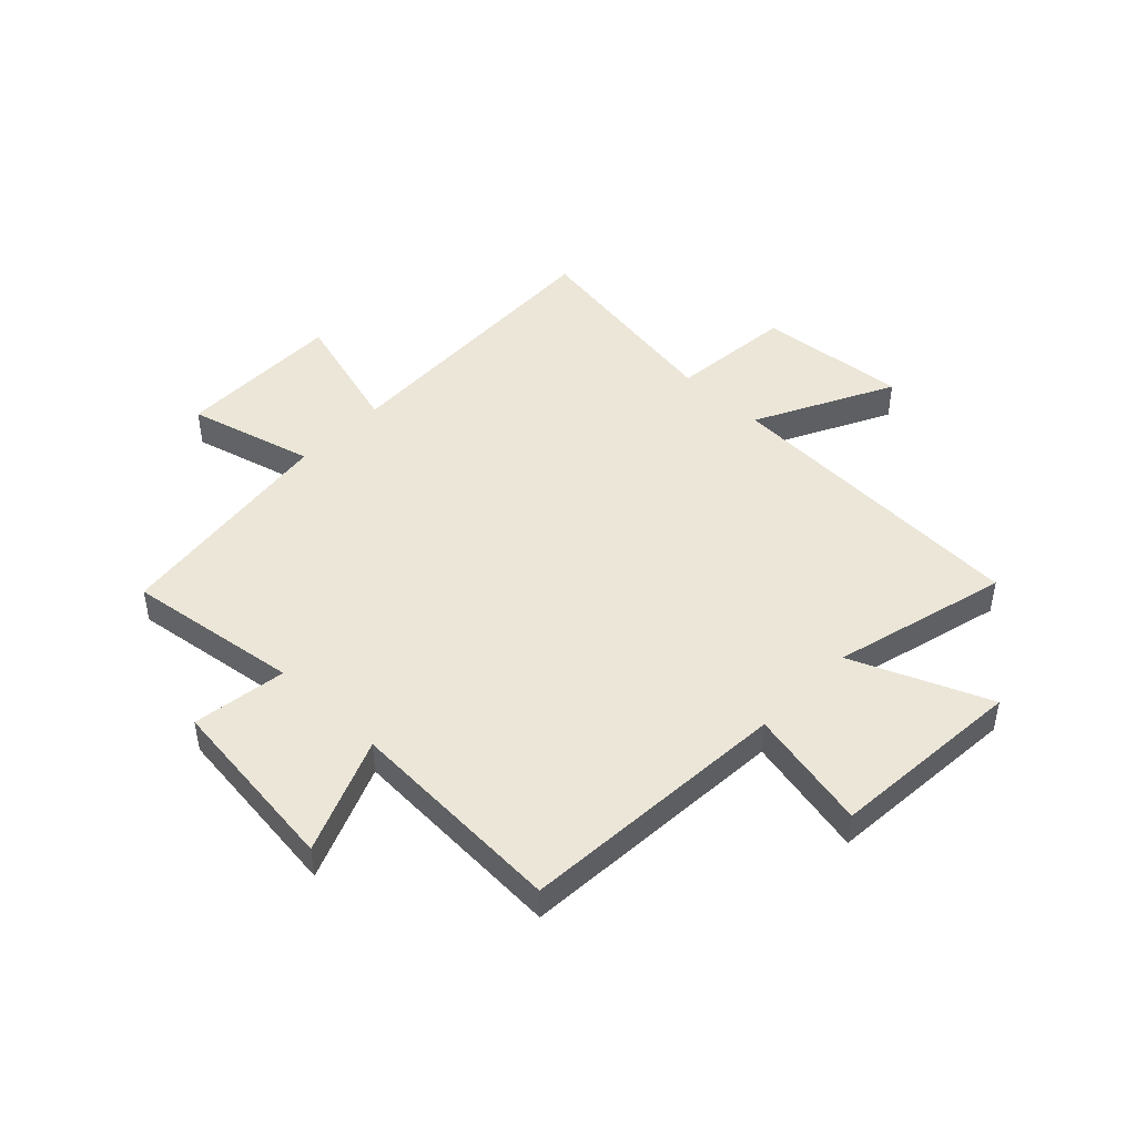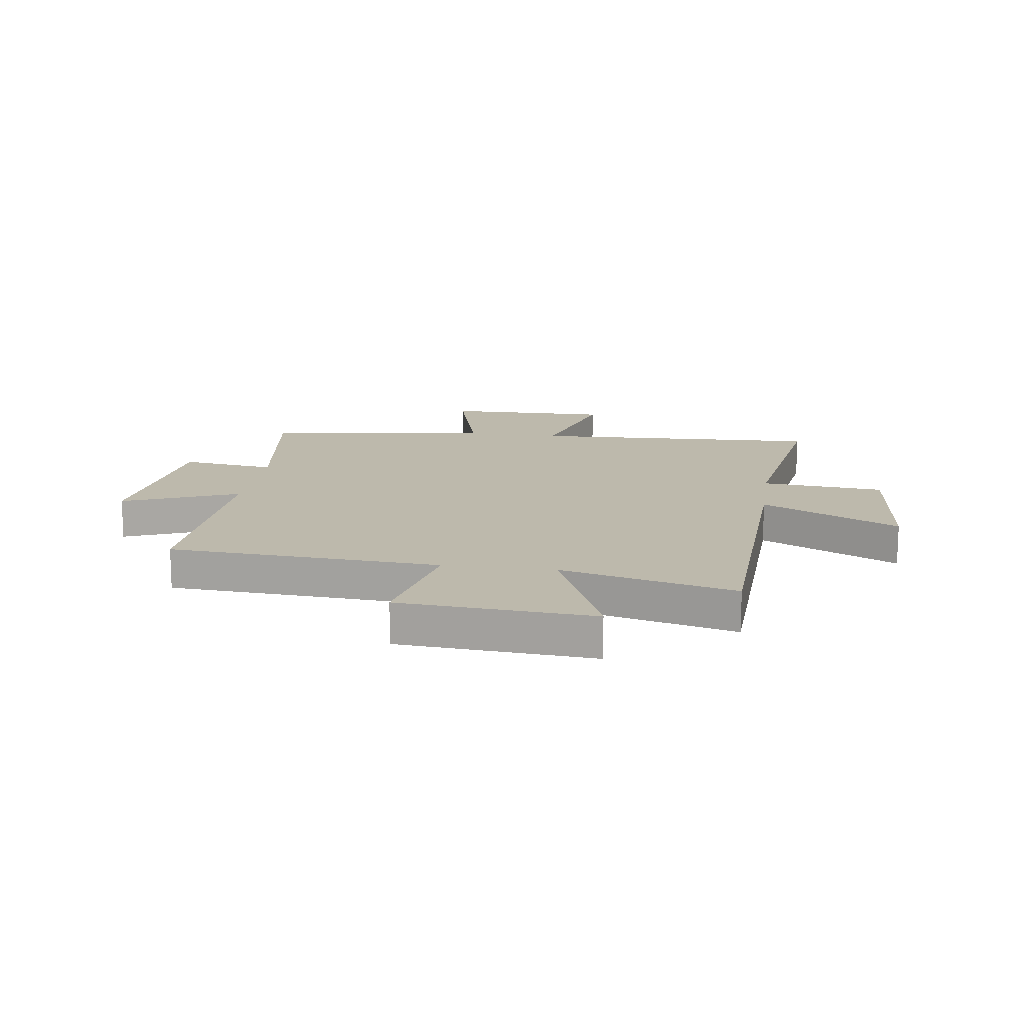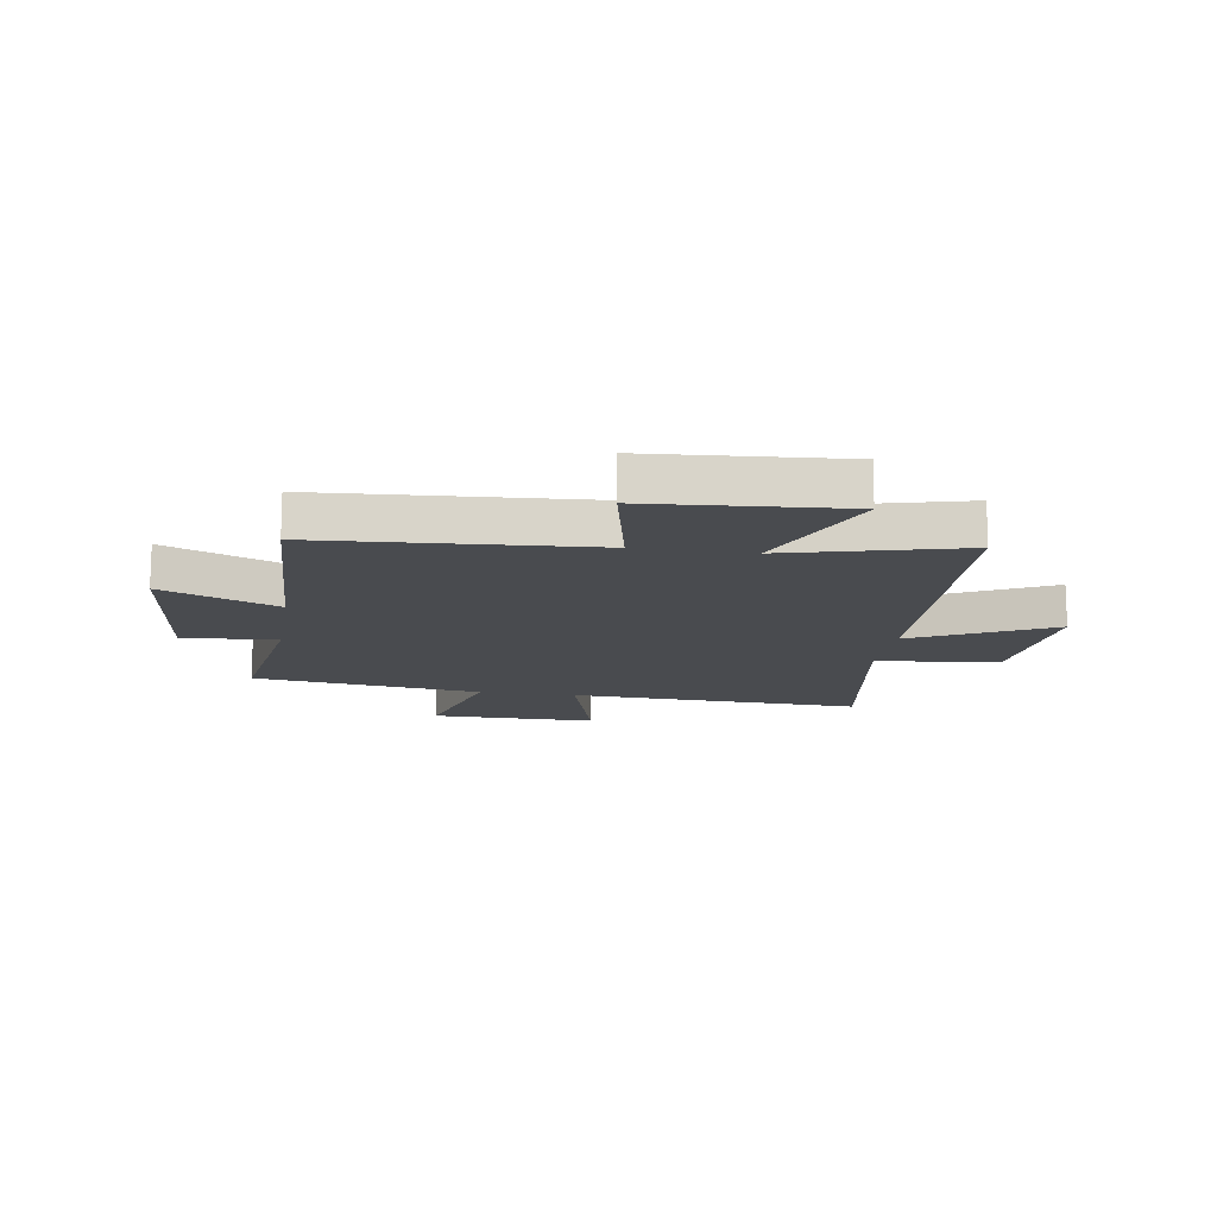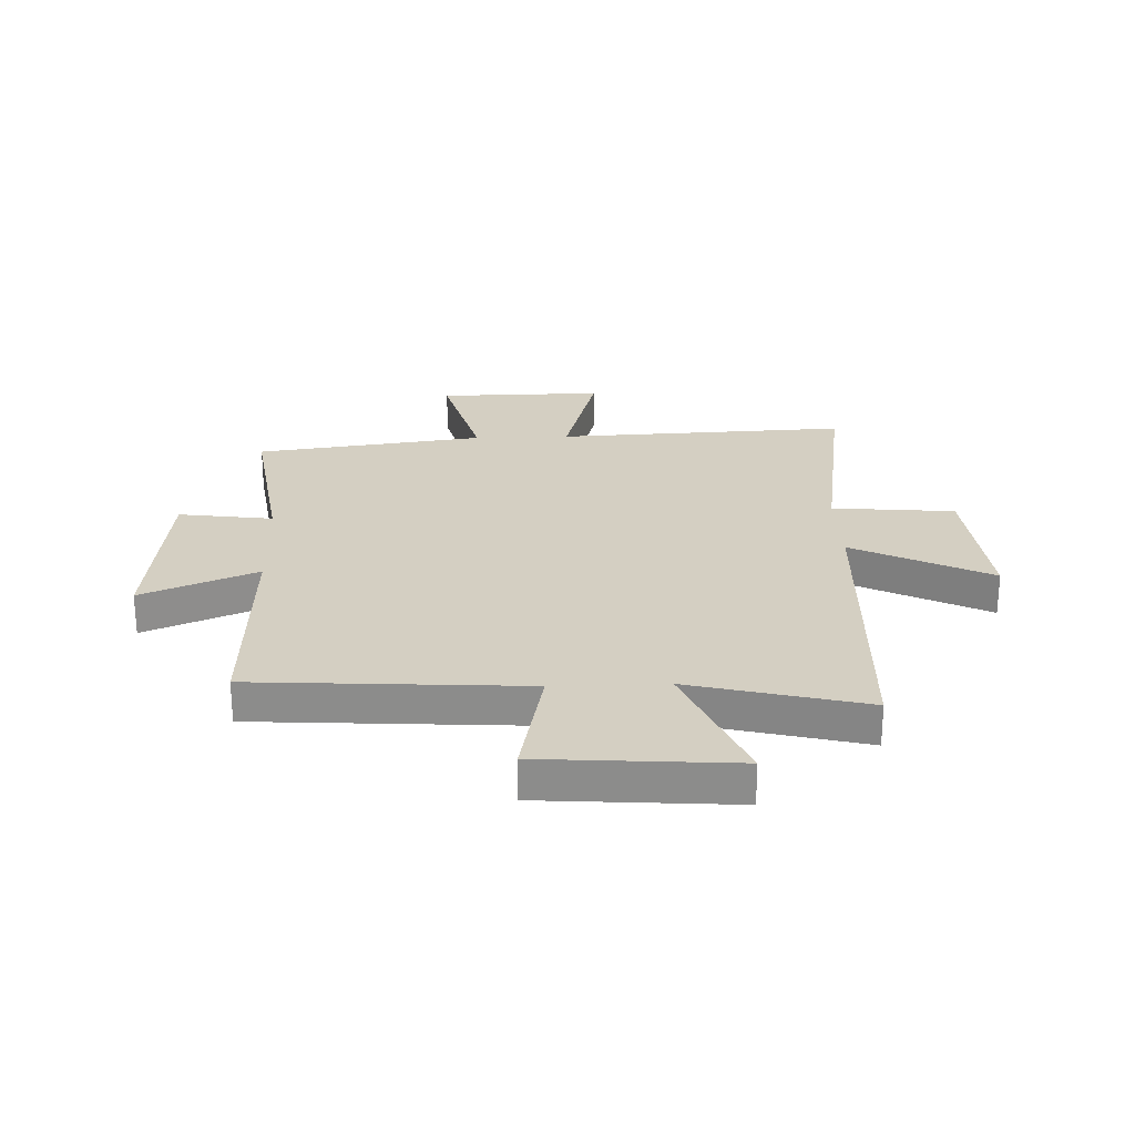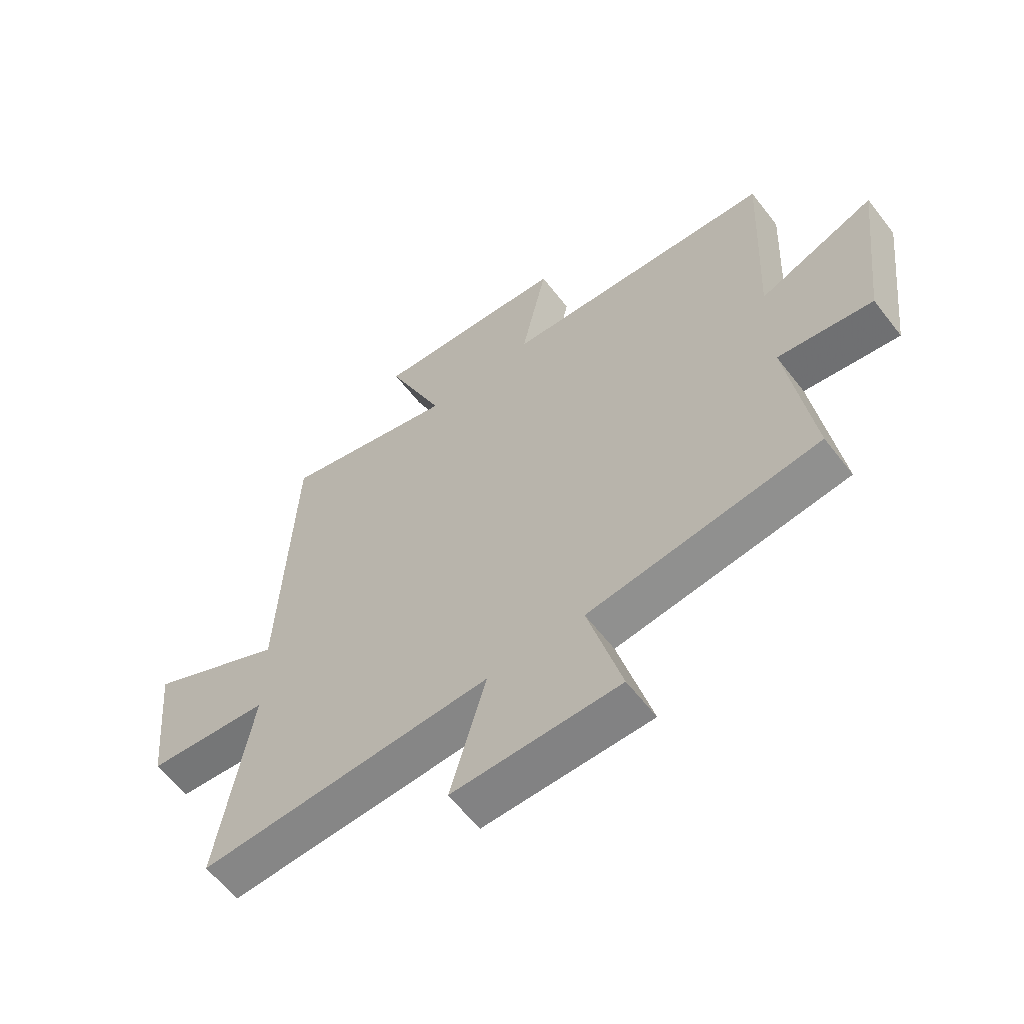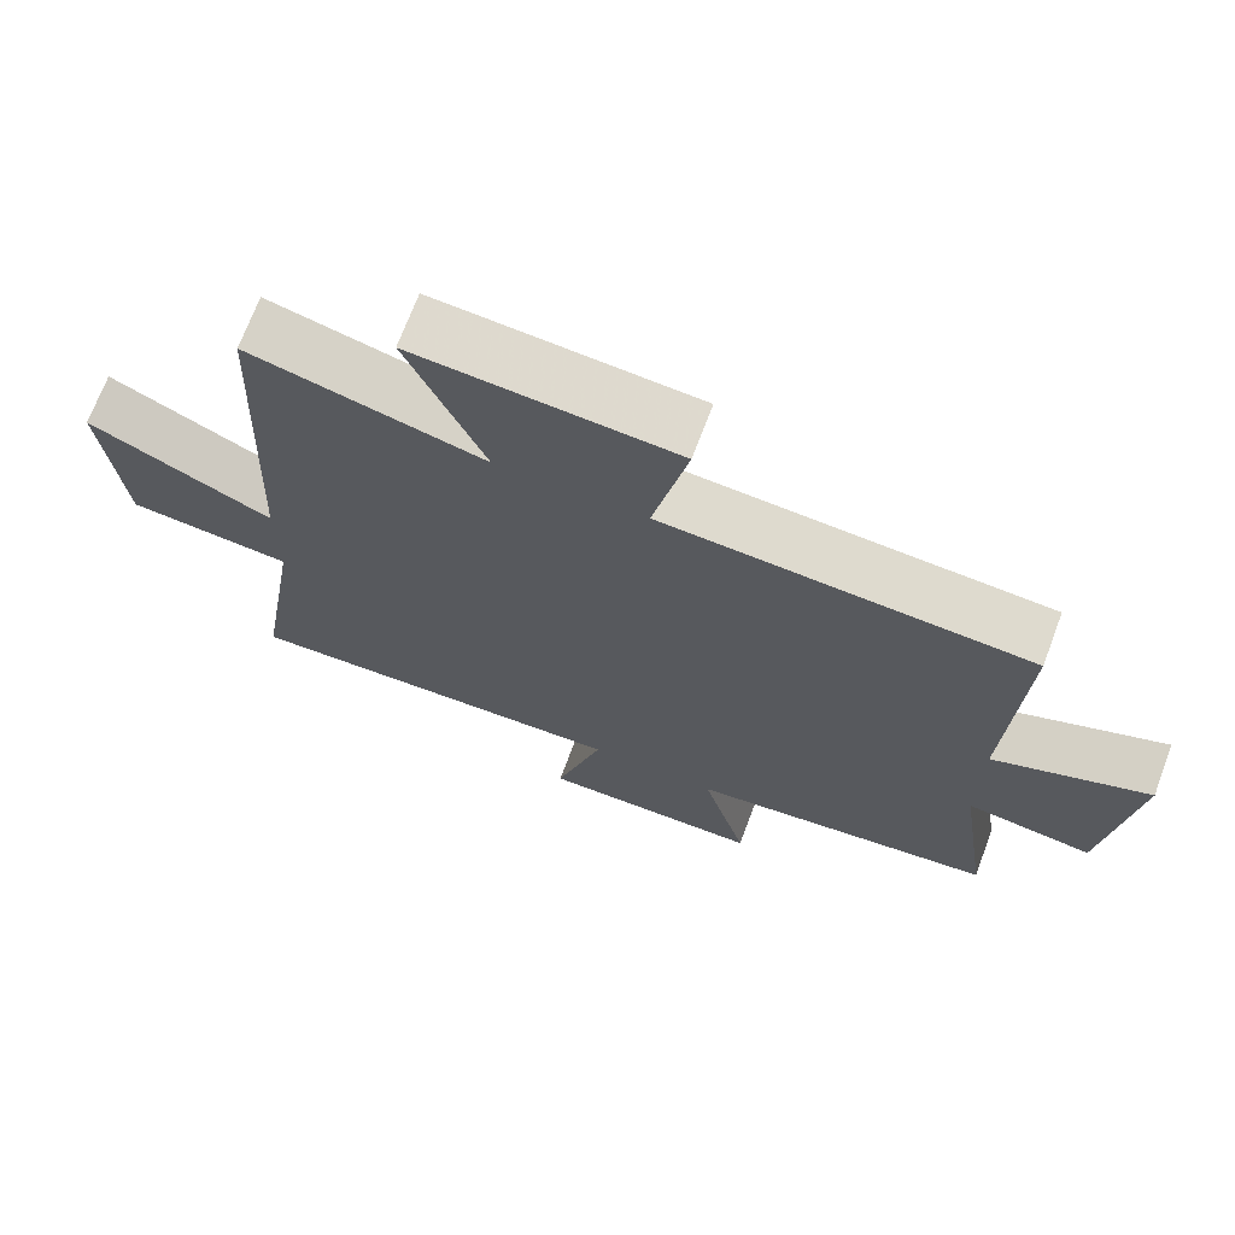
<metadata>
{"format":"obj","ext":"obj","renderer":"f3d","projection":"perspective","resolution":1024,"background":"white","views":[{"elev":46.5,"azim":-46.0,"up":"+Y"},{"elev":15.0,"azim":7.9,"up":"+Y"},{"elev":-14.1,"azim":-8.9,"up":"+Y"},{"elev":25.7,"azim":-2.2,"up":"+Y"},{"elev":-60.6,"azim":-142.4,"up":"+Z"},{"elev":70.5,"azim":-159.4,"up":"+Z"}]}
</metadata>
<code>
v -0.518 0.07 0.468
v -0.034 0.07 0.5
v -0.08 0.07 0.718
v 0.266 0.07 0.744
v 0.164 0.07 0.5
v 0.476 0.07 0.58
v 0.5 0.07 0.019
v 0.745 0.07 0.142
v 0.719 0.07 -0.124
v 0.5 0.07 -0.145
v 0.559 0.07 -0.521
v 0.037 0.07 -0.5
v 0.101 0.07 -0.726
v -0.195 0.07 -0.724
v -0.135 0.07 -0.5
v -0.544 0.07 -0.447
v -0.5 0.07 -0.139
v -0.668 0.07 -0.163
v -0.706 0.07 0.161
v -0.5 0.07 0.077
v -0.518 0 0.468
v -0.034 0 0.5
v -0.08 0 0.718
v 0.266 0 0.744
v 0.164 0 0.5
v 0.476 0 0.58
v 0.5 0 0.019
v 0.745 0 0.142
v 0.719 0 -0.124
v 0.5 0 -0.145
v 0.559 0 -0.521
v 0.037 0 -0.5
v 0.101 0 -0.726
v -0.195 0 -0.724
v -0.135 0 -0.5
v -0.544 0 -0.447
v -0.5 0 -0.139
v -0.668 0 -0.163
v -0.706 0 0.161
v -0.5 0 0.077
f 17 18 19 20
f 15 16 17
f 15 17 20
f 12 13 14 15
f 20 1 2
f 15 20 2
f 12 15 2
f 10 11 12 2
f 7 8 9 10
f 5 6 7 10
f 2 3 4 5
f 2 5 10
f 40 39 38 37
f 37 36 35
f 40 37 35
f 35 34 33 32
f 22 21 40
f 22 40 35
f 22 35 32
f 22 32 31 30
f 30 29 28 27
f 30 27 26 25
f 25 24 23 22
f 30 25 22
f 1 21 22 2
f 2 22 23 3
f 3 23 24 4
f 4 24 25 5
f 5 25 26 6
f 6 26 27 7
f 7 27 28 8
f 8 28 29 9
f 9 29 30 10
f 10 30 31 11
f 11 31 32 12
f 12 32 33 13
f 13 33 34 14
f 14 34 35 15
f 15 35 36 16
f 16 36 37 17
f 17 37 38 18
f 18 38 39 19
f 19 39 40 20
f 20 40 21 1

</code>
